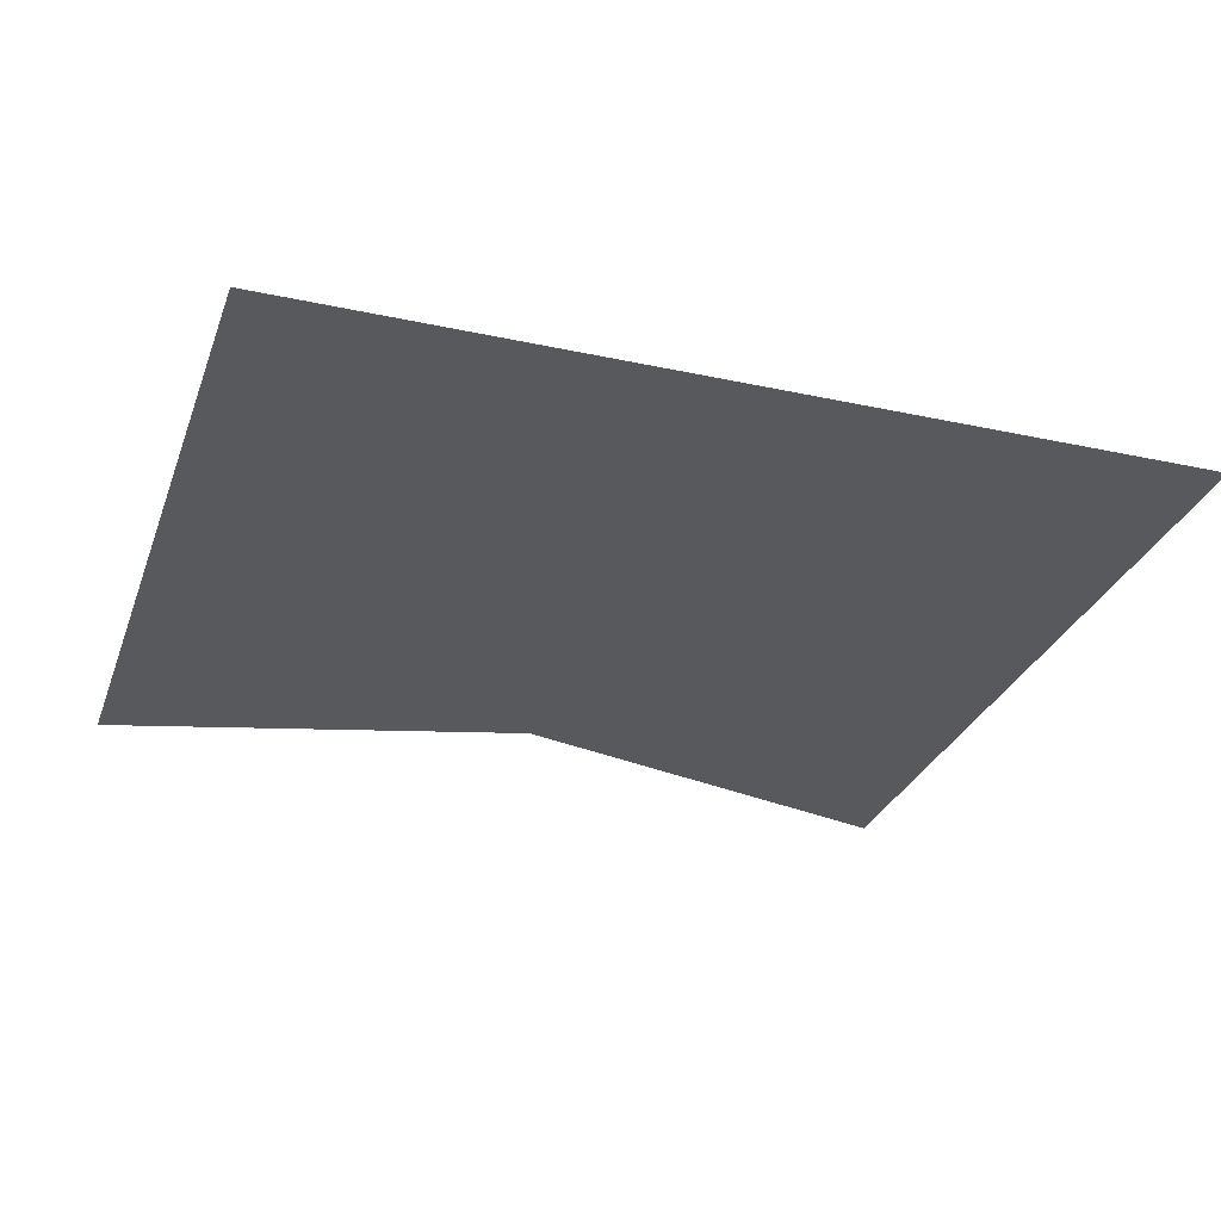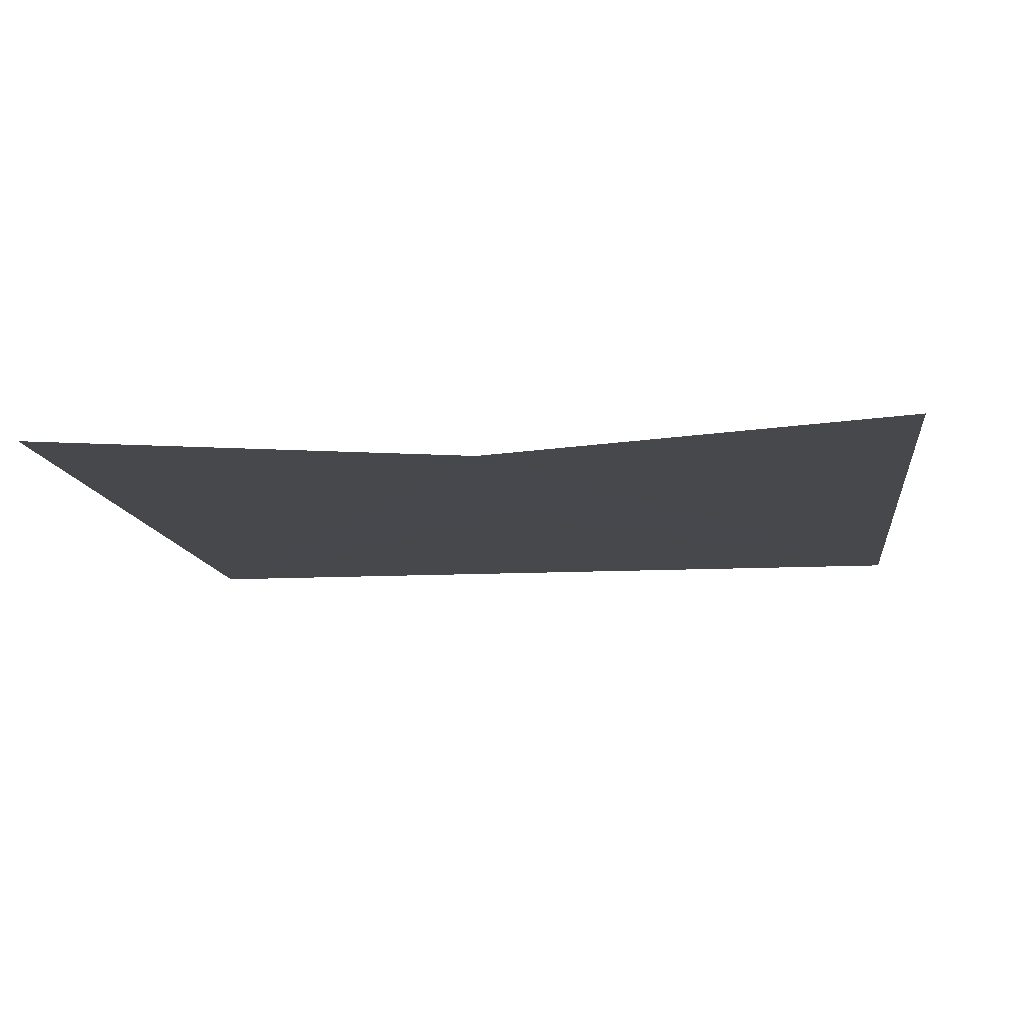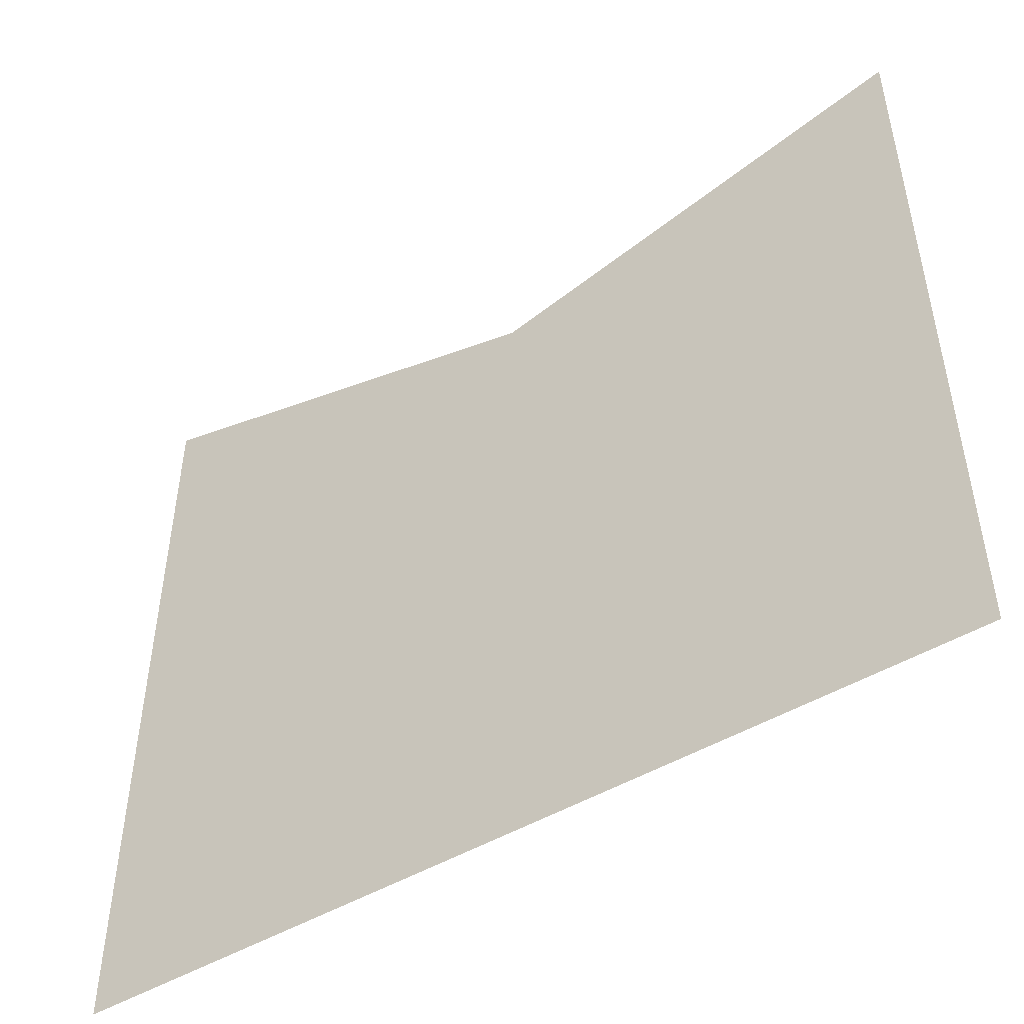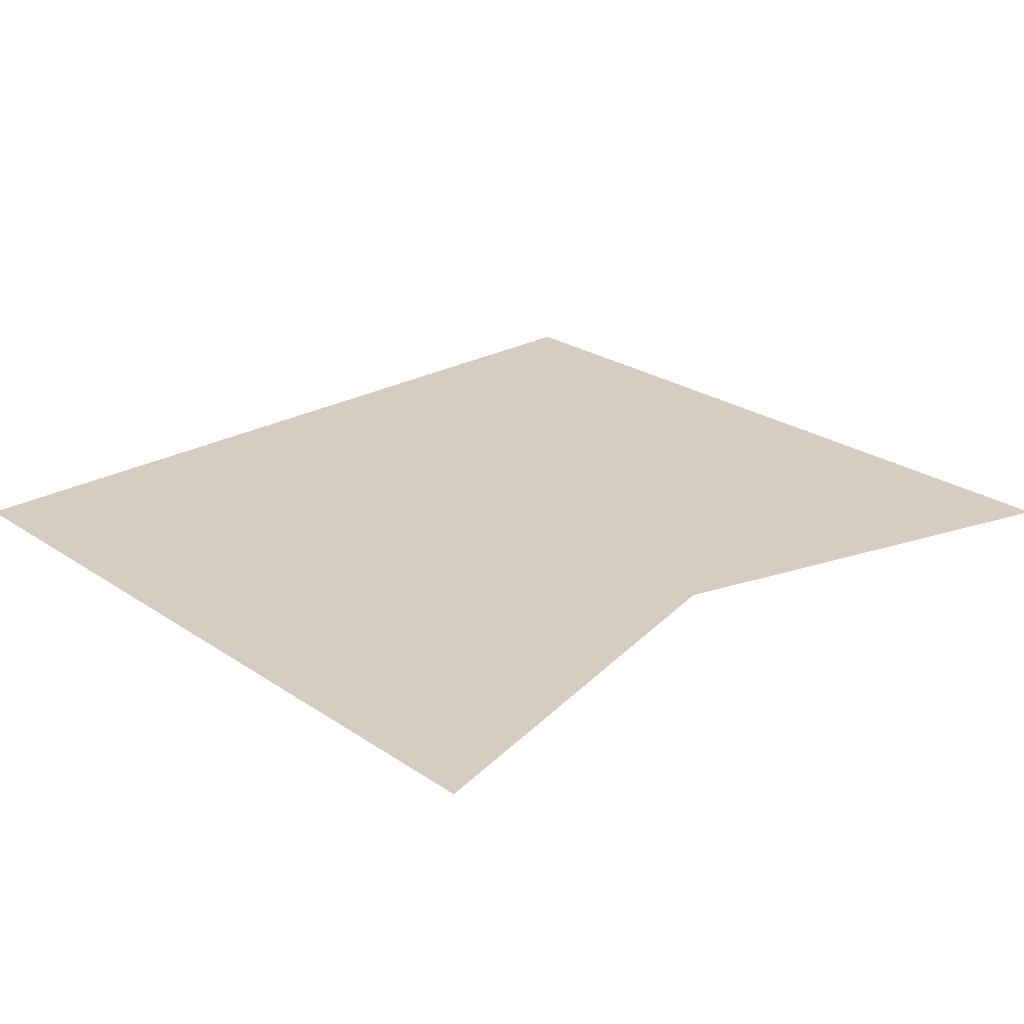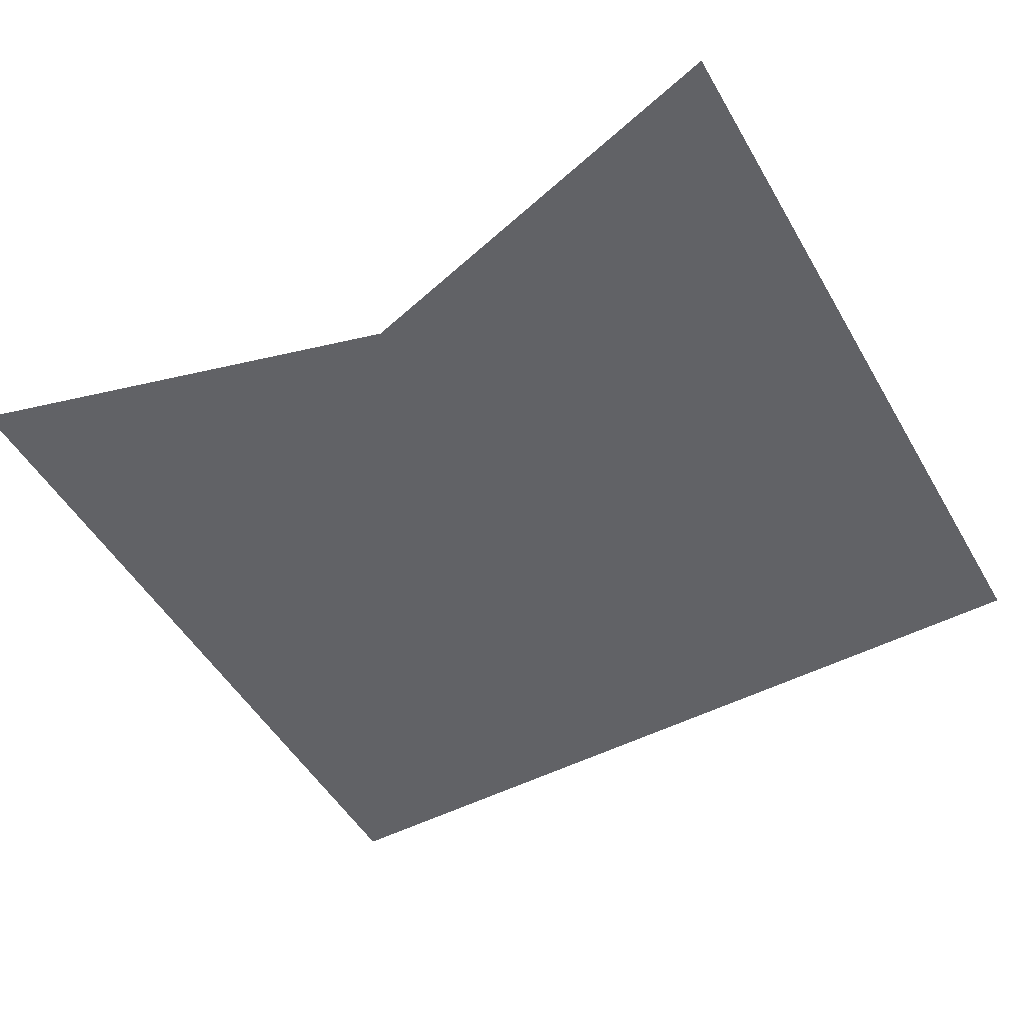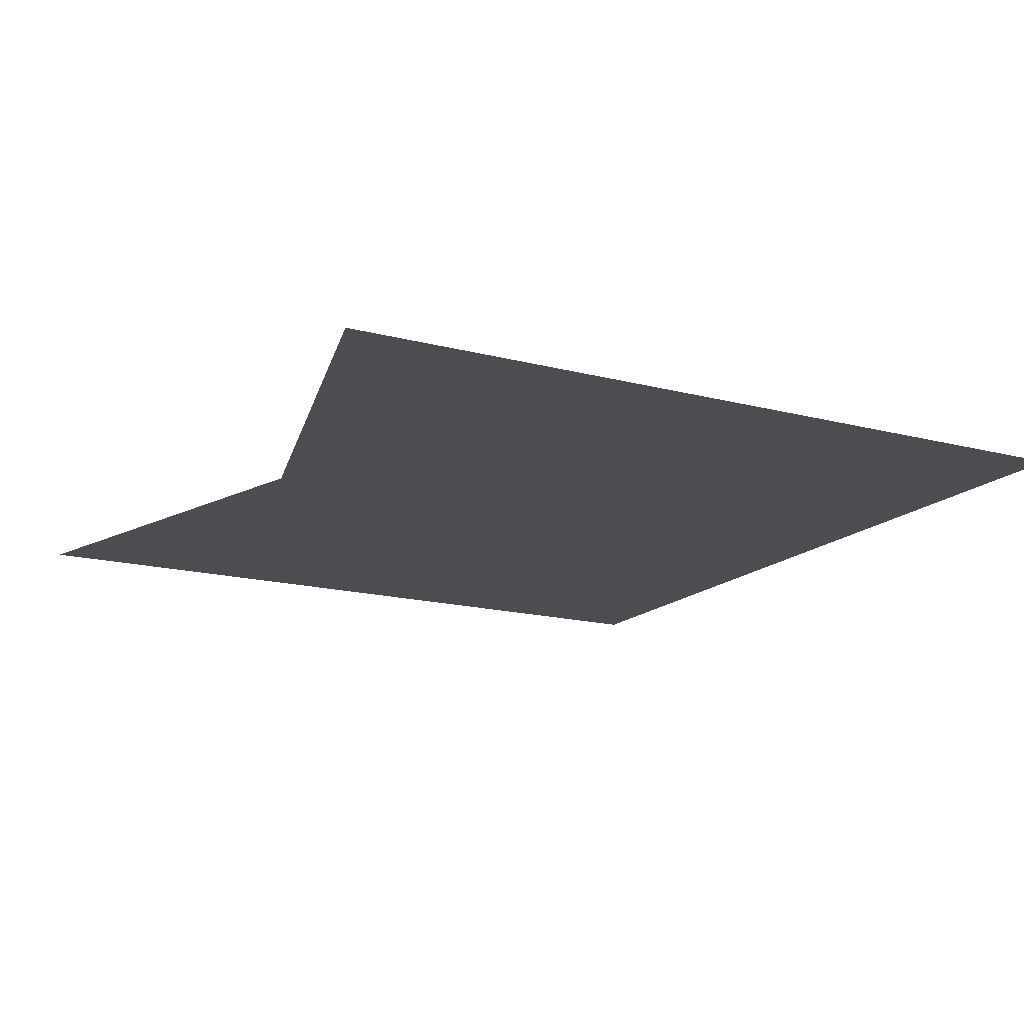
<metadata>
{"format":"obj","ext":"obj","renderer":"f3d","projection":"perspective","resolution":1024,"background":"white","views":[{"elev":-29.0,"azim":162.1,"up":"+Y"},{"elev":-11.7,"azim":7.1,"up":"+Y"},{"elev":-49.5,"azim":32.9,"up":"+Z"},{"elev":24.8,"azim":-42.5,"up":"+Y"},{"elev":-50.7,"azim":29.4,"up":"+Y"},{"elev":-16.2,"azim":61.6,"up":"+Y"}]}
</metadata>
<code>
o 9047
v 2247 1881 21.67
v 2247 1881 21.56
v 2247 1881 21.56
v 2247 1881 21.56
v 2247 1881 21.67
v 2247 1881 21.65
v 2247 1881 21.56
v 2247 1881 21.67
v 2247 1881 21.67
v 2247 1881 21.56
v 2247 1881 21.65
v 2247 1881 21.67
v 2247 1881 21.56
v 2247 1881 21.67
v 2247 1881 21.56
v 2247 1881 21.56
f 1 2 3
f 4 5 6
f 7 8 6
f 9 10 11
f 12 13 11
f 14 15 16

</code>
